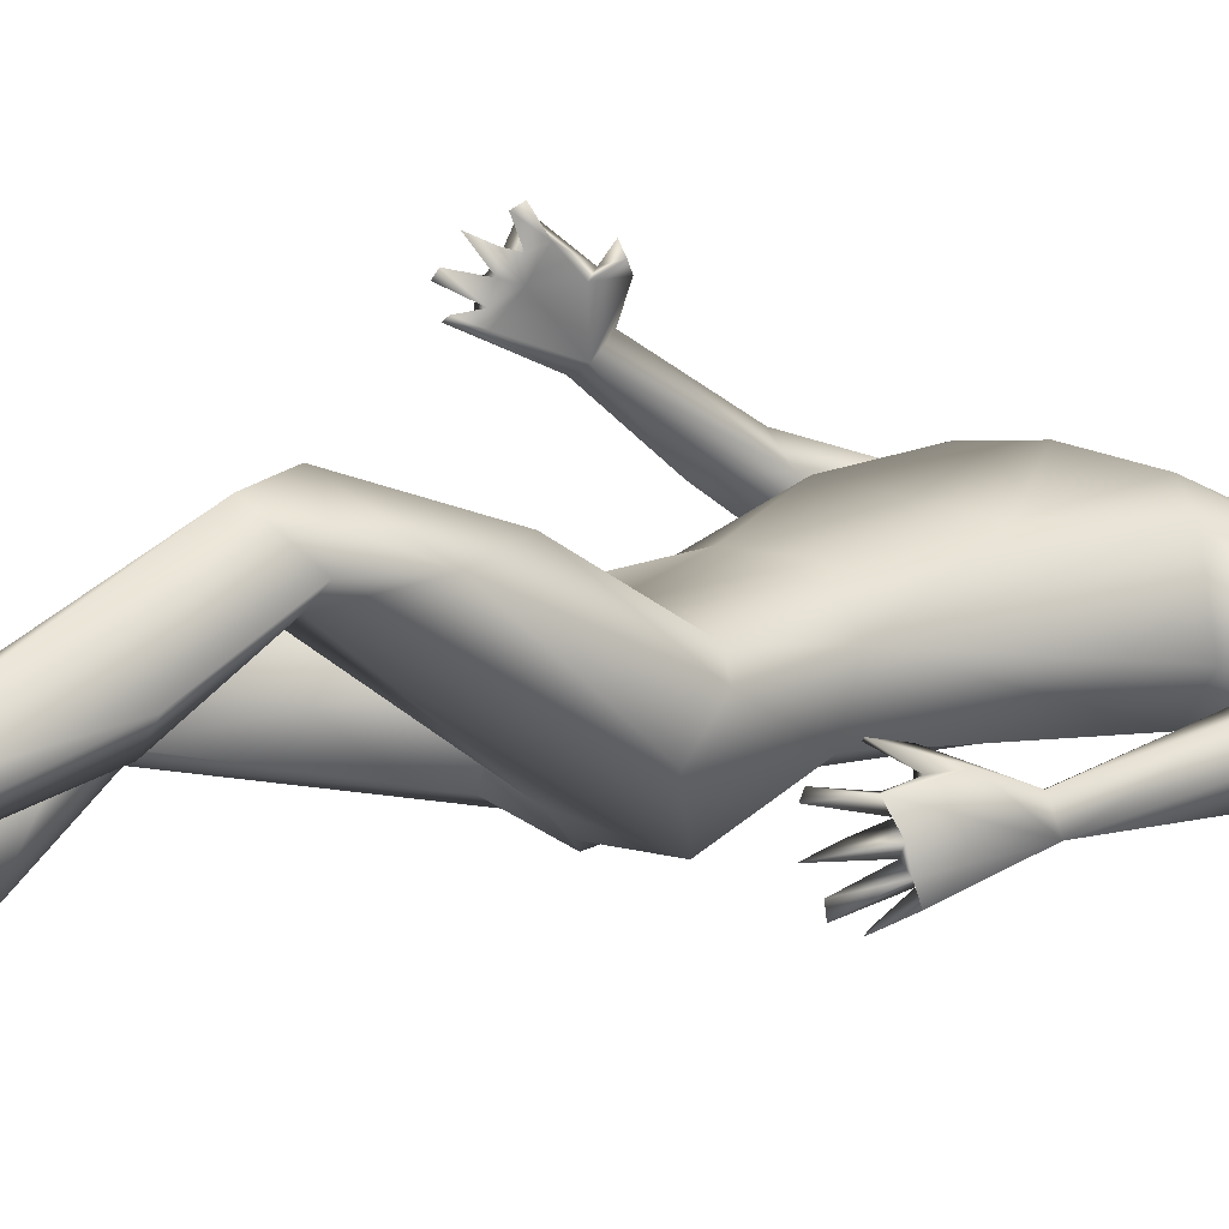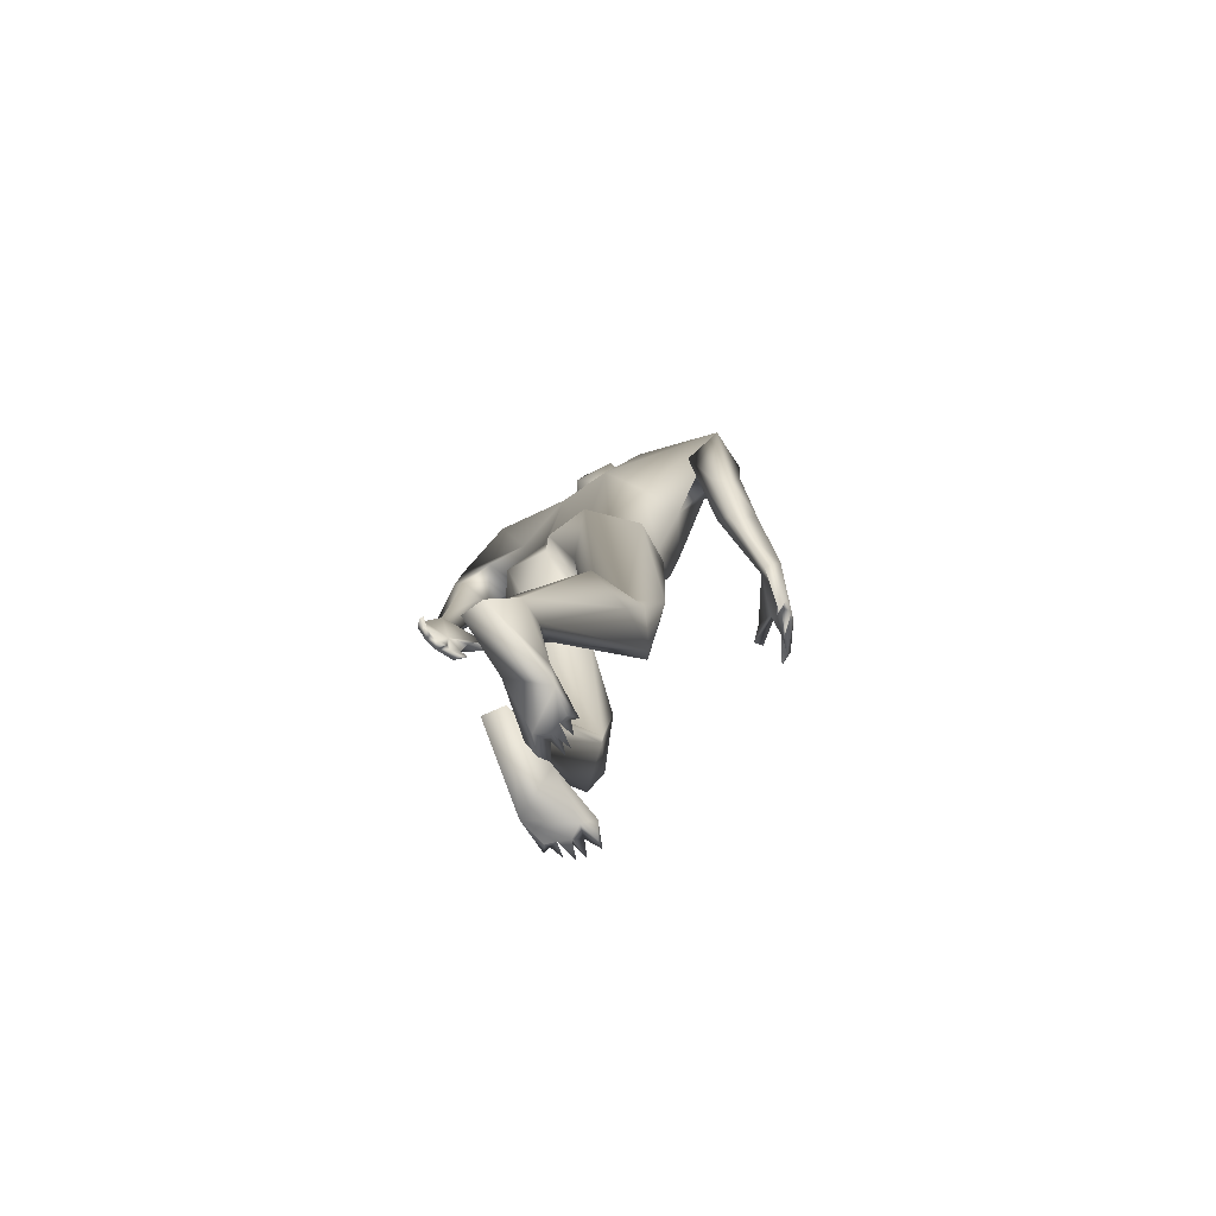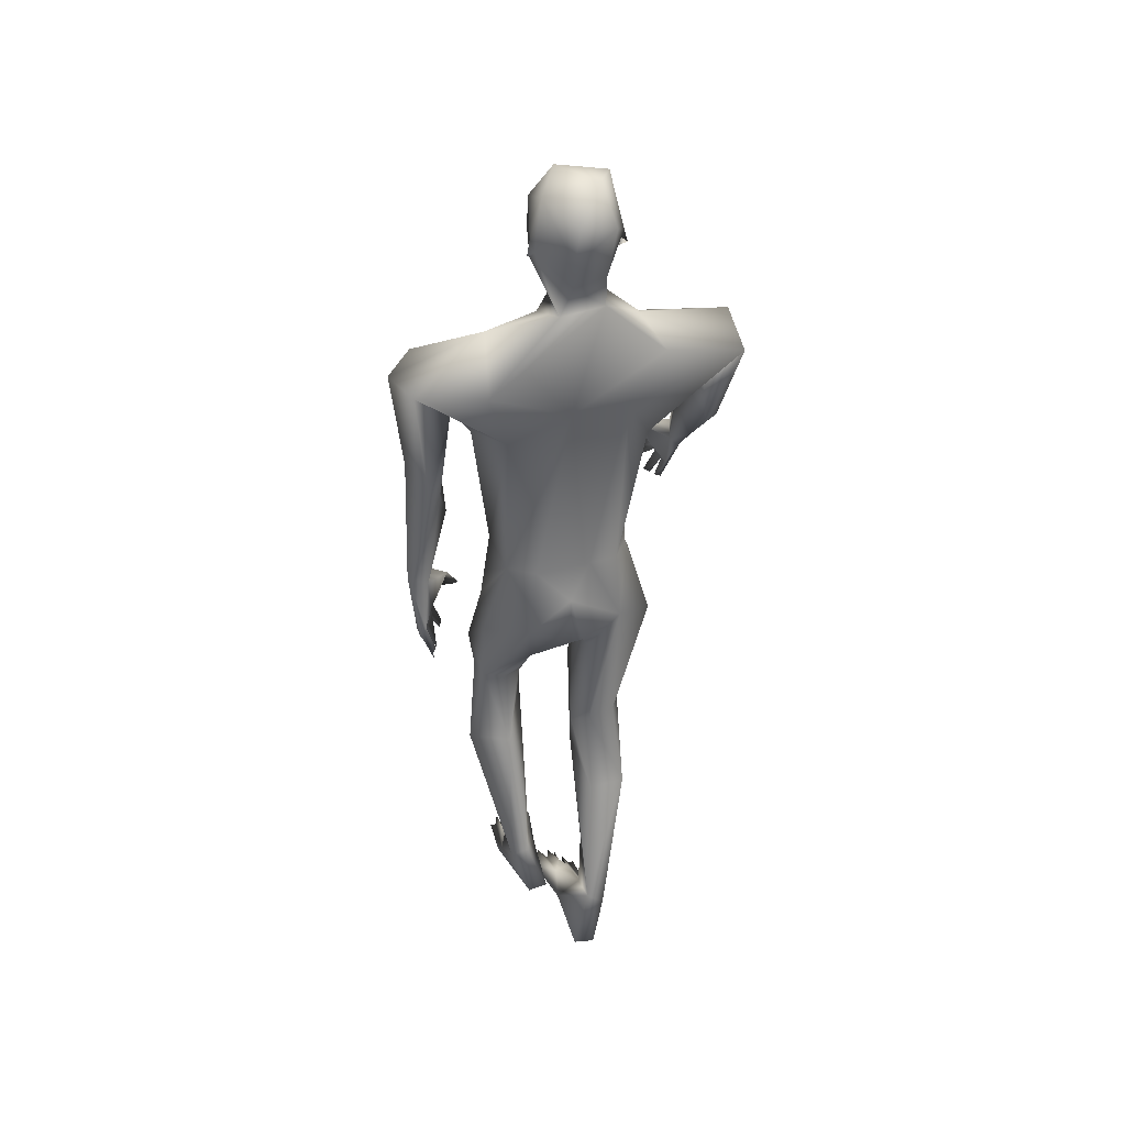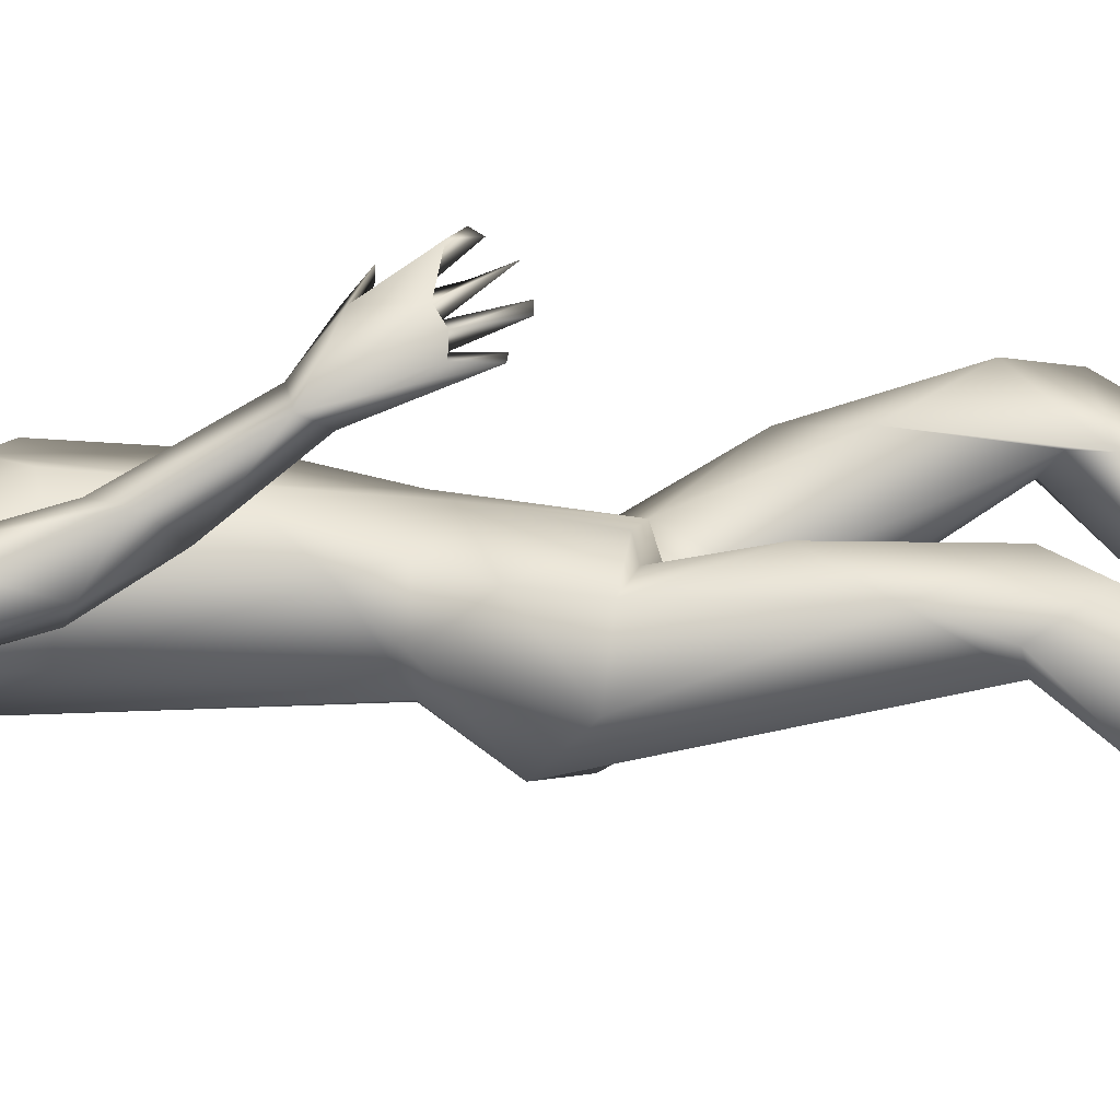
<metadata>
{"format":"obj","ext":"obj","renderer":"f3d","projection":"perspective","resolution":1024,"background":"white","views":[{"elev":9.6,"azim":55.1,"up":"+Z"},{"elev":-76.1,"azim":-142.4,"up":"+Y"},{"elev":46.5,"azim":168.4,"up":"+Y"},{"elev":10.2,"azim":-81.9,"up":"+Z"}]}
</metadata>
<code>
o 1-base_1-base.008
v 0.2556 1.226 -1.524
v 0.2734 1.228 -1.523
v 0.2903 1.228 -1.52
v 0.2765 1.199 -1.518
v 0.2839 1.179 -1.516
v 0.2721 1.177 -1.523
v 0.2895 1.176 -1.516
v 0.2791 1.193 -1.52
v 0.2595 1.21 -1.547
v 0.2776 1.165 -1.532
v 0.2606 1.182 -1.592
v 0.2969 1.163 -1.586
v 0.2789 1.207 -1.588
v 0.2612 1.273 -1.516
v 0.2889 1.152 -1.527
v 0.2541 1.163 -1.548
v 0.2509 1.158 -1.592
v 0.2734 1.152 -1.571
v 0.2671 1.104 -1.572
v 0.2523 1.159 -1.633
v 0.254 1.316 -1.606
v 0.2362 1.303 -1.567
v 0.2523 1.203 -1.635
v 0.2951 1.244 -1.659
v 0.2431 1.277 -1.645
v 0.2504 1.229 -1.523
v 0.2736 1.24 -1.527
v 0.265 1.216 -1.532
v 0.2624 1.236 -1.544
v 0.1464 1.061 -1.554
v 0.07984 1.069 -1.557
v 0.3024 1.038 -1.541
v 0.1171 1.009 -1.555
v 0.1294 0.9642 -1.594
v 0.1374 1.026 -1.569
v 0.182 1.098 -1.655
v 0.2084 1.134 -1.62
v 0.3014 1.036 -1.677
v 0.07417 1.051 -1.621
v 0.2308 1.036 -1.673
v 0.08281 0.9714 -1.563
v 0.1261 1.02 -1.626
v 0.1108 0.9235 -1.595
v 0.09128 0.9121 -1.579
v 0.1145 0.9124 -1.525
v 0.2156 0.9644 -1.526
v 0.2503 1.007 -1.525
v 0.2287 0.8575 -1.535
v 0.1485 0.7438 -1.409
v 0.1356 0.7348 -1.416
v 0.1503 0.7232 -1.389
v 0.1677 0.7145 -1.384
v 0.1658 0.7046 -1.389
v 0.1518 0.6832 -1.399
v 0.1477 0.7102 -1.41
v 0.1173 0.7164 -1.433
v 0.1248 0.718 -1.445
v 0.1286 0.7215 -1.429
v 0.1357 0.6746 -1.427
v 0.1433 0.6753 -1.419
v 0.1266 0.6874 -1.451
v 0.1132 0.7164 -1.449
v 0.1225 0.7207 -1.458
v 0.1343 0.6875 -1.446
v 0.1778 0.766 -1.406
v 0.185 0.7672 -1.417
v 0.1462 0.7684 -1.433
v 0.1149 0.7764 -1.487
v 0.1233 0.7263 -1.419
v 0.1449 0.7756 -1.425
v 0.096 0.7945 -1.475
v 0.1378 0.9149 -1.548
v 0.08956 0.879 -1.525
v 0.1173 0.8548 -1.551
v 0.1214 0.8044 -1.463
v 0.1674 0.7835 -1.428
v 0.1378 0.7339 -1.433
v 0.1243 0.7851 -1.48
v 0.1767 0.9407 -1.581
v 0.1964 0.9528 -1.636
v 0.2746 0.7615 -1.665
v 0.211 0.7954 -1.585
v 0.2995 0.7437 -1.554
v 0.2193 0.7554 -1.627
v 0.23 0.7575 -1.574
v 0.2372 0.7552 -1.656
v 0.3554 0.769 -1.557
v 0.2414 0.6944 -1.701
v 0.2927 0.6621 -1.707
v 0.2056 0.7024 -1.584
v 0.1905 0.6454 -1.652
v 0.291 0.6422 -1.567
v 0.2584 0.6332 -1.581
v 0.2856 0.6151 -1.611
v 0.2973 0.6167 -1.632
v 0.2041 0.6394 -1.589
v 0.2779 0.6079 -1.673
v 0.2656 0.4105 -1.638
v 0.2352 0.5476 -1.561
v 0.2311 0.417 -1.633
v 0.2853 0.49 -1.575
v 0.2898 0.3912 -1.622
v 0.2068 0.4842 -1.59
v 0.2552 0.4163 -1.562
v 0.2206 0.4214 -1.613
v 0.2395 0.3697 -1.58
v 0.2297 0.3318 -1.699
v 0.2774 0.3281 -1.701
v 0.2193 0.294 -1.649
v 0.2885 0.1956 -1.688
v 0.2714 0.1181 -1.727
v 0.2684 0.1162 -1.756
v 0.3409 0.07422 -1.615
v 0.3453 0.0622 -1.631
v 0.3244 0.06772 -1.613
v 0.3205 0.06356 -1.64
v 0.2392 1.219 -1.538
v 0.223 1.235 -1.592
v 0.2276 1.224 -1.581
v 0.2193 1.219 -1.595
v 0.2291 1.206 -1.584
v 0.2301 1.219 -1.59
v 0.3496 0.07683 -1.647
v 0.3352 0.06404 -1.652
v 0.312 0.07549 -1.641
v 0.3285 0.07434 -1.632
v 0.3147 0.06418 -1.617
v 0.3043 0.06203 -1.626
v 0.2995 0.07143 -1.651
v 0.2968 0.06197 -1.641
v 0.3069 0.05904 -1.645
v 0.2965 0.1178 -1.714
v 0.2801 0.07289 -1.695
v 0.3234 0.09705 -1.674
v 0.2853 0.04954 -1.679
v 0.3171 0.06617 -1.786
v 0.3281 0.08248 -1.711
v 0.2892 0.06171 -1.786
v 0.2926 0.1466 -1.763
v 0.2925 0.3609 -1.627
v 0.2889 0.05988 -1.637
v 0.2955 0.05437 -1.648
v 0.3086 1.226 -1.525
v 0.3168 1.232 -1.528
v 0.2987 1.2 -1.518
v 0.3001 1.267 -1.515
v 0.2859 1.199 -1.505
v 0.2902 1.192 -1.515
v 0.3053 1.178 -1.527
v 0.3064 1.201 -1.529
v 0.2858 1.215 -1.54
v 0.3074 1.202 -1.592
v 0.3248 1.256 -1.533
v 0.3172 1.165 -1.547
v 0.3295 1.14 -1.603
v 0.3093 1.156 -1.583
v 0.3083 1.152 -1.634
v 0.2926 1.196 -1.64
v 0.3344 1.21 -1.59
v 0.3225 1.302 -1.605
v 0.2982 1.309 -1.553
v 0.2872 1.289 -1.652
v 0.2999 1.229 -1.525
v 0.2959 1.241 -1.534
v 0.303 1.221 -1.544
v 0.314 1.238 -1.545
v 0.5124 1.084 -1.62
v 0.4262 1.053 -1.572
v 0.4822 1.103 -1.598
v 0.3518 1.008 -1.532
v 0.4596 0.9481 -1.639
v 0.4754 1.039 -1.612
v 0.4039 1.089 -1.69
v 0.3966 1.144 -1.632
v 0.4887 1.092 -1.674
v 0.4456 1.058 -1.665
v 0.4171 0.9837 -1.625
v 0.4807 0.9517 -1.688
v 0.5035 0.9726 -1.655
v 0.4475 1.046 -1.616
v 0.4984 0.9307 -1.634
v 0.4059 0.9774 -1.548
v 0.4918 0.7107 -1.661
v 0.4937 0.7003 -1.648
v 0.4702 0.6726 -1.644
v 0.4809 0.7107 -1.65
v 0.4747 0.6655 -1.651
v 0.497 0.7099 -1.68
v 0.4827 0.6582 -1.678
v 0.4833 0.6861 -1.67
v 0.4984 0.7191 -1.695
v 0.4895 0.6701 -1.696
v 0.4903 0.6713 -1.708
v 0.5064 0.7174 -1.705
v 0.4978 0.7296 -1.706
v 0.4926 0.6921 -1.718
v 0.4875 0.6994 -1.715
v 0.4438 0.7276 -1.632
v 0.4551 0.7203 -1.628
v 0.4856 0.725 -1.67
v 0.4576 0.7503 -1.634
v 0.5043 0.7083 -1.671
v 0.4748 0.7426 -1.646
v 0.5073 0.7102 -1.688
v 0.4941 0.7588 -1.641
v 0.4665 0.9371 -1.682
v 0.5032 0.7963 -1.655
v 0.4575 0.8912 -1.661
v 0.4902 0.7956 -1.661
v 0.5137 0.7992 -1.679
v 0.489 0.7901 -1.686
v 0.3786 0.9914 -1.667
v 0.3948 0.7665 -1.595
v 0.3823 0.7599 -1.652
v 0.3453 0.7568 -1.667
v 0.3854 0.8688 -1.542
v 0.3049 0.722 -1.691
v 0.3625 0.6817 -1.701
v 0.3052 0.6463 -1.696
v 0.3556 0.5959 -1.665
v 0.4104 0.6722 -1.605
v 0.3955 0.6779 -1.586
v 0.4141 0.6392 -1.642
v 0.3456 0.6394 -1.57
v 0.3151 0.5722 -1.596
v 0.3694 0.4203 -1.545
v 0.3855 0.5736 -1.521
v 0.403 0.4296 -1.545
v 0.3424 0.5098 -1.512
v 0.4204 0.5076 -1.53
v 0.3481 0.4041 -1.525
v 0.3816 0.4442 -1.478
v 0.4136 0.4395 -1.528
v 0.4016 0.3948 -1.485
v 0.3787 0.3534 -1.611
v 0.432 0.3363 -1.578
v 0.3483 0.3755 -1.526
v 0.3659 0.1556 -1.668
v 0.3564 0.1569 -1.625
v 0.3879 0.1348 -1.659
v 0.3893 0.1555 -1.619
v 0.3559 0.07283 -1.514
v 0.3638 0.0735 -1.533
v 0.3507 0.05917 -1.527
v 0.3734 0.06953 -1.516
v 0.3715 0.06403 -1.543
v 0.3273 1.213 -1.537
v 0.3322 1.231 -1.61
v 0.334 1.229 -1.59
v 0.3352 1.242 -1.598
v 0.3402 1.224 -1.605
v 0.3304 1.224 -1.598
v 0.3547 0.06108 -1.551
v 0.3774 0.07709 -1.545
v 0.3825 0.06748 -1.521
v 0.3907 0.06653 -1.532
v 0.3878 0.07498 -1.558
v 0.3944 0.06659 -1.549
v 0.3843 0.06167 -1.55
v 0.3596 0.1044 -1.583
v 0.3955 0.0867 -1.608
v 0.3988 0.06003 -1.591
v 0.3401 0.07099 -1.542
v 0.341 0.08178 -1.686
v 0.3445 0.08707 -1.608
v 0.3686 0.08302 -1.693
v 0.3732 0.1316 -1.612
v 0.4031 0.06621 -1.547
v 0.3952 0.05891 -1.557
f 1 26 117
f 14 26 3
f 148 147 4
f 4 1 6
f 9 13 151
f 17 20 37
f 17 23 20
f 25 22 21
f 18 19 156
f 17 37 19
f 28 26 1
f 37 31 19
f 19 30 47
f 34 42 35
f 31 41 33
f 36 40 39
f 39 79 42
f 39 80 79
f 43 42 34
f 41 39 44
f 31 33 30
f 79 35 42
f 78 77 63 68
f 47 46 48
f 30 46 47
f 54 58 55
f 59 56 57
f 60 58 56
f 64 62 61
f 57 62 64
f 63 57 64
f 61 63 64
f 54 69 58
f 77 58 57
f 77 67 49
f 62 56 71
f 71 69 70
f 74 34 72
f 73 71 45
f 72 75 78
f 78 74 72
f 73 74 71
f 58 69 56
f 70 67 66
f 76 66 67
f 76 65 66
f 70 65 76
f 67 77 78
f 10 9 6
f 13 9 11
f 8 6 9
f 49 70 51
f 51 70 69
f 76 78 75
f 82 48 46 79
f 68 61 71
f 70 75 71
f 61 62 71
f 33 45 72
f 80 86 82
f 81 86 40
f 37 36 39
f 181 207 210 179
f 46 30 79
f 85 90 83
f 82 84 85
f 86 84 82
f 48 85 83
f 217 219 89
f 219 95 89
f 86 88 84
f 90 96 92
f 96 93 92
f 81 88 86
f 81 217 88
f 40 86 80
f 93 96 99
f 99 101 93
f 101 102 94
f 105 103 100
f 106 103 105
f 140 101 104
f 102 108 98
f 105 109 106
f 98 108 107
f 110 106 111
f 109 111 106
f 139 140 110
f 108 139 107
f 109 107 112
f 112 111 109
f 132 110 111
f 139 112 107
f 16 6 117
f 4 147 2
f 14 117 26
f 121 118 17
f 23 24 158
f 8 9 151
f 118 119 117
f 122 121 119
f 118 121 120
f 122 119 120
f 162 24 25
f 128 130 131
f 126 125 115
f 112 139 138
f 136 138 139
f 133 138 135
f 137 123 124
f 132 133 129
f 136 135 138
f 114 126 124
f 124 126 116
f 111 133 132
f 116 125 127
f 126 115 116
f 128 129 130
f 127 125 131
f 106 110 140
f 106 140 104
f 103 96 91
f 127 131 116
f 129 134 132
f 114 123 113
f 126 114 113
f 116 135 124
f 137 135 136
f 139 108 140
f 140 108 102
f 102 101 140
f 97 95 94
f 99 103 104
f 102 97 94
f 100 88 98
f 3 163 144
f 145 3 147
f 149 247 145
f 150 8 151
f 10 7 149
f 152 149 150
f 152 11 12
f 24 162 160
f 247 159 249
f 144 143 247
f 157 159 154
f 248 24 160
f 248 157 158
f 154 156 157
f 154 15 156
f 18 156 15
f 165 143 144
f 143 165 163
f 164 166 144
f 144 166 165
f 167 169 172
f 172 180 171
f 19 170 169
f 169 170 168
f 19 155 156
f 157 173 20
f 173 157 174
f 38 20 173
f 169 167 174
f 179 175 167
f 176 180 177
f 179 172 181
f 183 185 186
f 200 188 190
f 192 193 204
f 210 204 194
f 202 210 184
f 202 184 183
f 200 183 186
f 206 171 176
f 207 181 171 209
f 211 209 208
f 171 208 209
f 211 208 206
f 178 210 206
f 194 204 191
f 198 203 199
f 205 199 203
f 200 201 211
f 201 205 207
f 210 205 184
f 210 194 195
f 169 168 172
f 144 153 146
f 175 178 176
f 195 211 210
f 184 203 186
f 207 209 201
f 200 211 195
f 206 176 178
f 239 265 260 267
f 40 38 81
f 212 214 38
f 81 38 215
f 47 48 216
f 213 216 87
f 217 89 88
f 88 91 84
f 217 218 219
f 214 213 221
f 222 227 221
f 223 214 221
f 224 83 92
f 214 218 215
f 87 224 222
f 173 175 212
f 225 224 95
f 219 220 225
f 227 222 224
f 224 229 227
f 225 231 229
f 232 234 230
f 232 229 237
f 226 228 235
f 228 233 236
f 235 228 236
f 241 234 239
f 236 240 235
f 240 241 261
f 235 240 238
f 3 143 163
f 154 7 15
f 247 249 153
f 143 3 247
f 247 149 154
f 5 149 148
f 153 249 250
f 153 161 146
f 248 158 24
f 160 153 250
f 251 248 250
f 231 225 220 226
f 238 264 239
f 266 238 240
f 238 266 264
f 262 266 261
f 267 257 261
f 253 263 265
f 257 267 260
f 246 243 253
f 265 263 260
f 255 254 246
f 246 254 245
f 246 245 243
f 259 257 254
f 269 258 259
f 258 257 256
f 259 254 255
f 237 239 234
f 232 237 234
f 223 221 230
f 219 225 95
f 243 260 242
f 254 257 260
f 253 262 246
f 268 262 261
f 237 229 231
f 232 230 227
f 226 220 228
f 26 2 3
f 146 14 3
f 5 148 4
f 10 6 7
f 5 6 8
f 11 10 12
f 121 117 119
f 121 17 16
f 18 17 19
f 162 25 21
f 25 118 22
f 118 25 23
f 161 21 22
f 23 25 24
f 15 16 18
f 20 23 158
f 26 27 2
f 28 2 27
f 26 29 27
f 26 28 29
f 117 121 16
f 35 33 34
f 37 20 36
f 32 19 47
f 38 36 20
f 31 37 39
f 36 38 40
f 41 31 39
f 44 39 43
f 50 49 53
f 51 53 52
f 50 69 55
f 54 55 69
f 58 77 55
f 59 60 56
f 59 57 60
f 65 70 66
f 53 51 50
f 52 49 51
f 49 52 53
f 77 50 55
f 57 58 60
f 63 77 57
f 50 77 49
f 34 33 72
f 73 41 44
f 74 43 34
f 73 44 74
f 43 74 44
f 74 68 71
f 68 74 78
f 45 71 75
f 56 62 57
f 76 67 78
f 70 76 75
f 17 18 16
f 9 10 11
f 31 30 19
f 35 30 33
f 43 39 42
f 50 51 69
f 69 71 56
f 63 61 68
f 72 45 75
f 49 67 70
f 39 40 80
f 79 80 82
f 79 30 35
f 48 83 87
f 48 82 85
f 83 90 92
f 85 84 90
f 90 91 96
f 81 215 217
f 97 88 89
f 88 100 91
f 99 104 101
f 106 104 103
f 100 98 107
f 107 109 105
f 105 100 107
f 111 112 133
f 6 16 15
f 1 4 2
f 17 118 23
f 28 27 29
f 1 2 28
f 117 6 1
f 15 7 6
f 4 6 5
f 22 117 14
f 161 22 14
f 117 22 118
f 119 118 120
f 120 121 122
f 128 131 129
f 133 112 138
f 134 137 132
f 132 137 139
f 124 135 137
f 134 113 123
f 123 114 124
f 134 125 126
f 123 137 134
f 125 116 115
f 129 131 125
f 130 142 131
f 91 100 103
f 93 101 94
f 134 126 113
f 130 133 141
f 129 125 134
f 131 142 135
f 116 131 135
f 133 130 129
f 135 141 133
f 142 141 135
f 136 139 137
f 139 110 132
f 89 95 97
f 130 141 142
f 98 88 97
f 102 98 97
f 103 99 96
f 145 147 148
f 149 7 154
f 150 5 8
f 10 149 12
f 11 152 13
f 157 156 155
f 250 248 160
f 160 162 21
f 161 160 21
f 248 159 157
f 160 161 153
f 146 161 14
f 3 144 146
f 158 157 20
f 163 164 144
f 165 164 163
f 166 164 165
f 153 144 247
f 247 154 159
f 169 174 19
f 171 180 176
f 174 157 155
f 19 32 170
f 167 175 174
f 175 176 212
f 176 177 212
f 179 178 175
f 172 168 180
f 179 167 172
f 182 170 216
f 182 168 170
f 32 47 170
f 187 183 184
f 185 187 184
f 184 186 185
f 183 187 185
f 183 190 202
f 189 202 190
f 188 189 190
f 204 193 191
f 191 193 192
f 188 192 204
f 196 195 194
f 191 197 196
f 191 195 197
f 195 196 197
f 202 189 188
f 196 194 191
f 200 190 183
f 188 200 191
f 191 200 195
f 191 192 188
f 206 208 171
f 210 178 179
f 206 210 211
f 202 188 204
f 210 207 205
f 198 201 203
f 199 201 198
f 199 205 201
f 152 12 149
f 155 19 174
f 184 205 203
f 211 201 209
f 210 202 204
f 181 172 171
f 200 203 201
f 186 203 200
f 212 38 173
f 177 180 182
f 212 177 213
f 213 177 182
f 214 212 213
f 215 38 214
f 173 174 175
f 182 180 168
f 213 182 216
f 216 48 87
f 216 170 47
f 87 83 224
f 213 87 222
f 217 215 218
f 84 91 90
f 221 213 222
f 223 218 214
f 92 93 224
f 224 94 95
f 219 218 220
f 228 220 218
f 218 223 228
f 230 233 228
f 227 229 232
f 230 234 233
f 235 231 226
f 236 233 234
f 241 236 234
f 241 240 236
f 239 267 241
f 3 2 147
f 247 3 145
f 149 5 150
f 152 151 13
f 149 145 148
f 151 152 150
f 251 159 248
f 159 252 249
f 249 251 250
f 251 252 159
f 249 252 251
f 258 256 259
f 256 257 259
f 254 243 245
f 241 267 261
f 261 266 240
f 253 265 262
f 262 264 266
f 260 263 242
f 243 244 253
f 263 253 244
f 260 243 254
f 223 230 228
f 224 225 229
f 94 224 93
f 259 255 246
f 263 244 242
f 244 243 242
f 258 268 261
f 259 262 269
f 246 262 259
f 261 257 258
f 269 262 268
f 262 265 264
f 264 265 239
f 238 239 237
f 235 238 237
f 235 237 231
f 33 41 73 45
f 258 269 268
f 230 221 227

</code>
